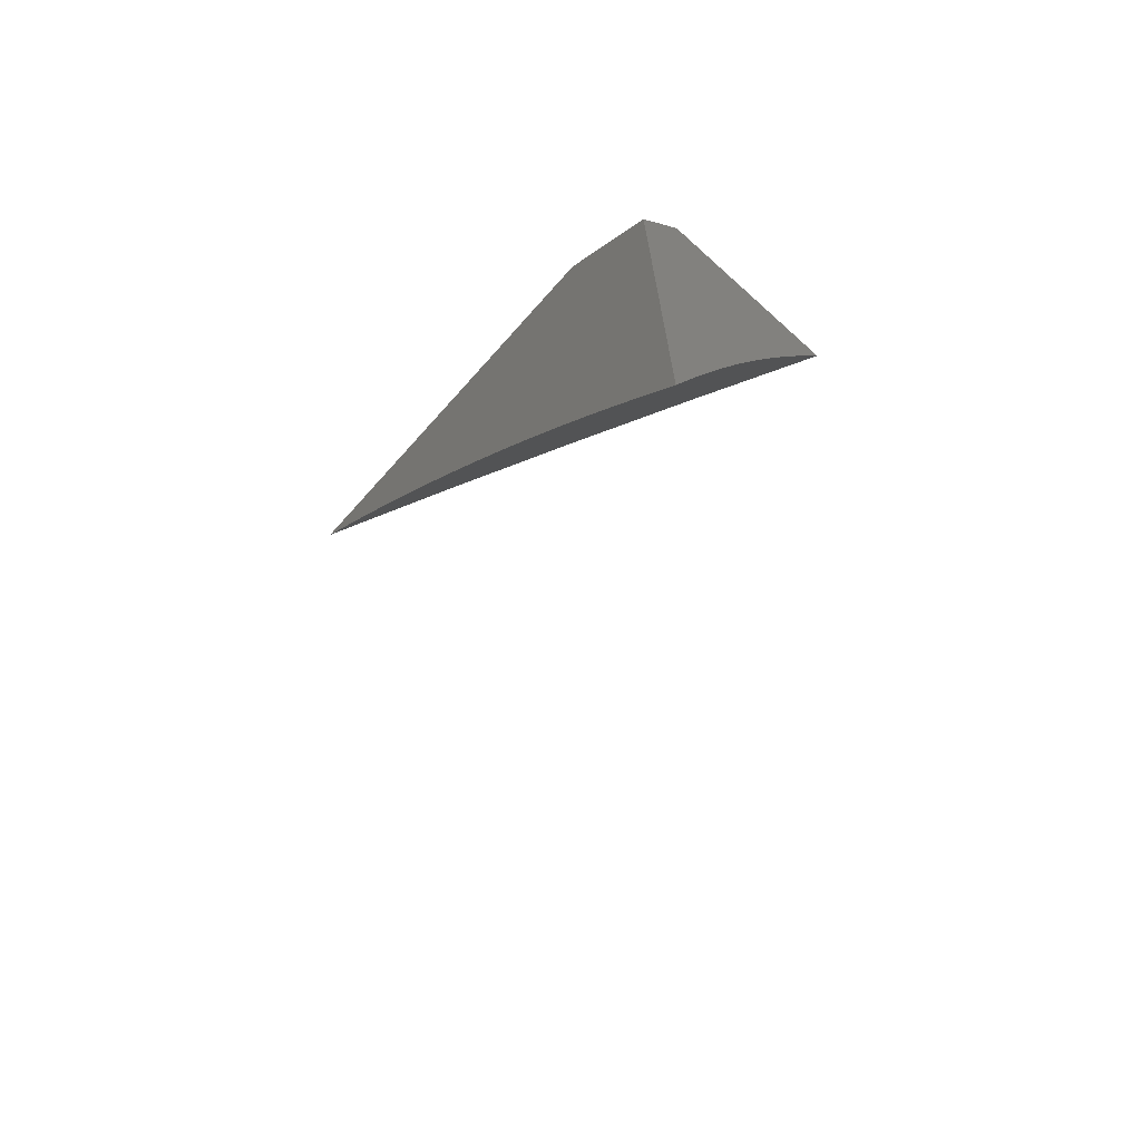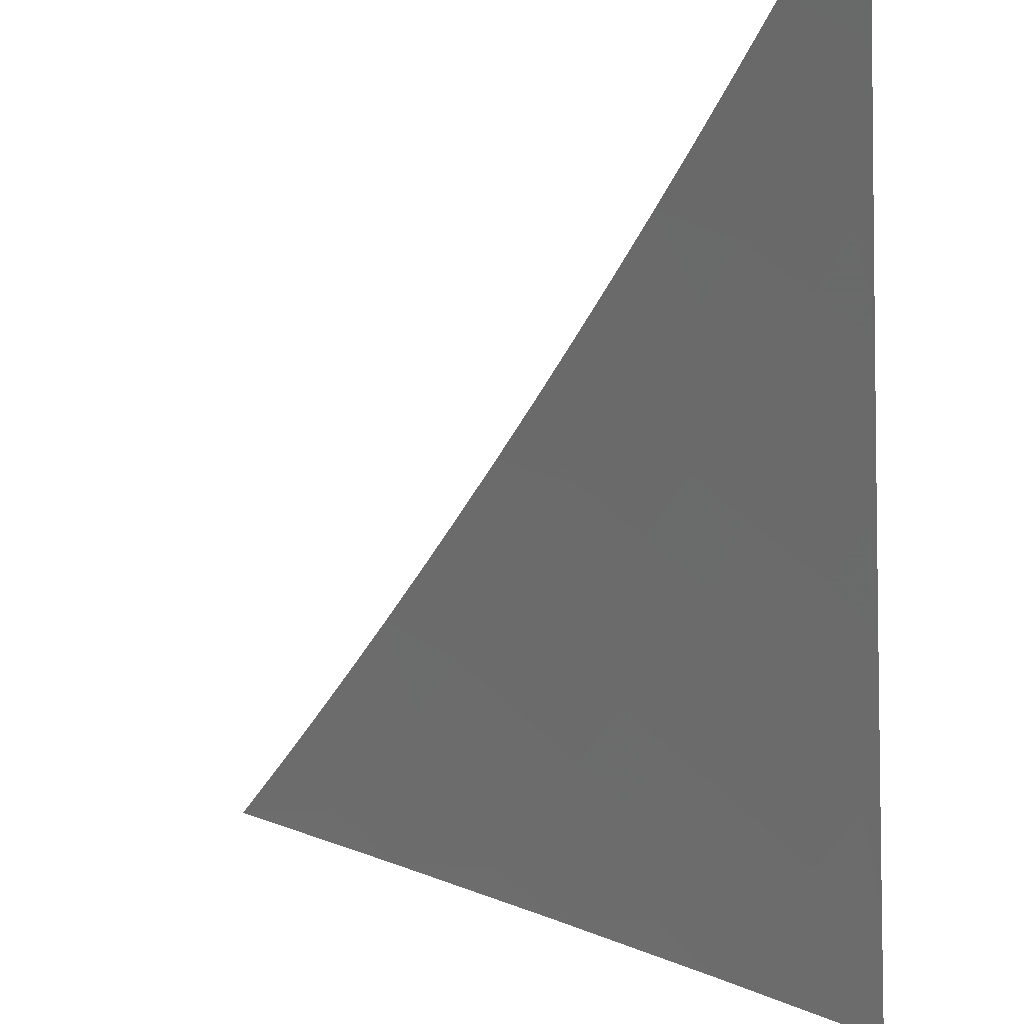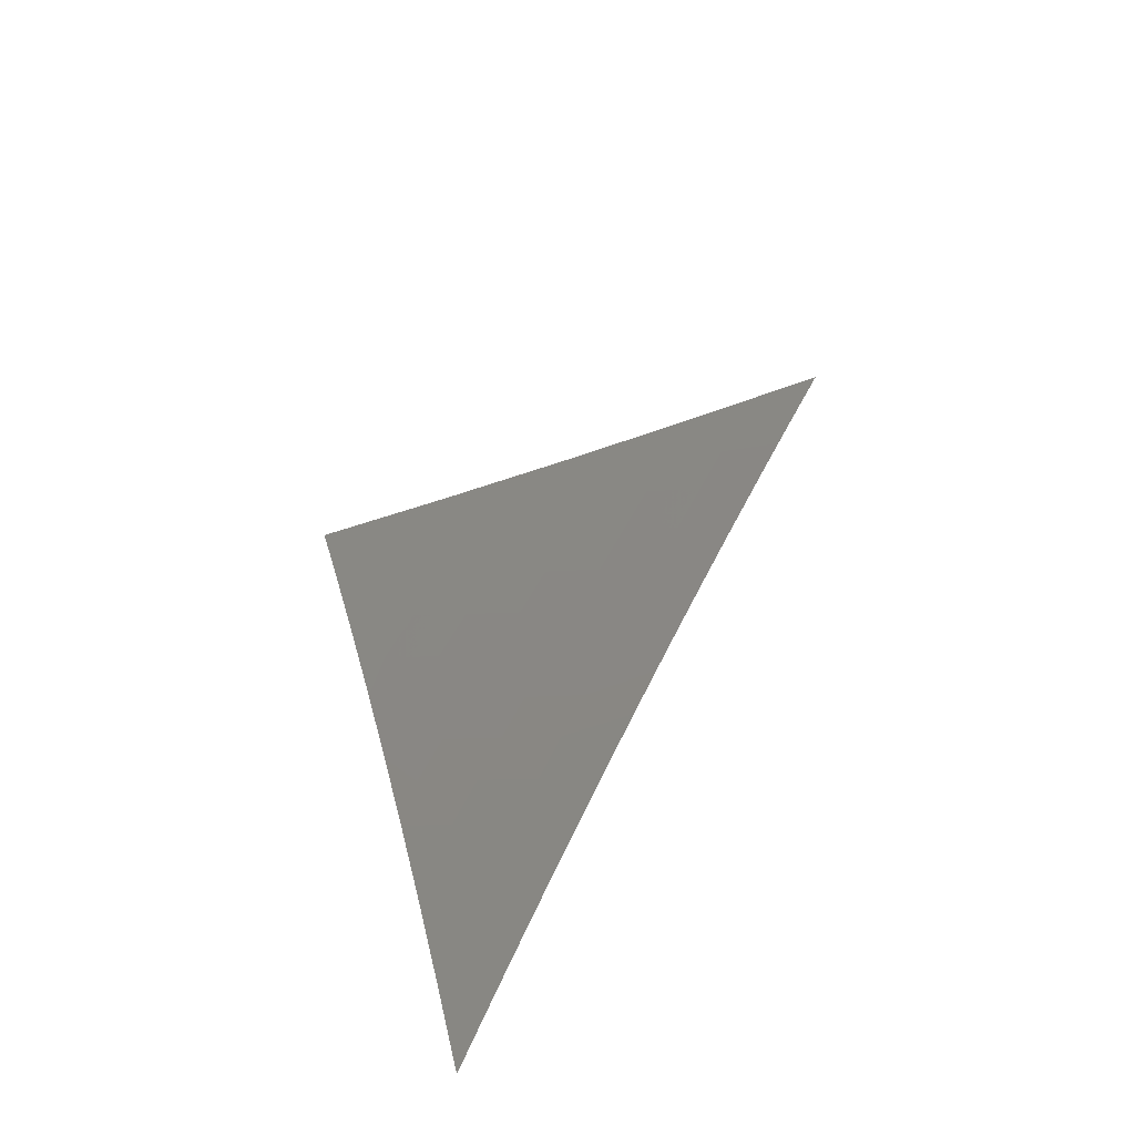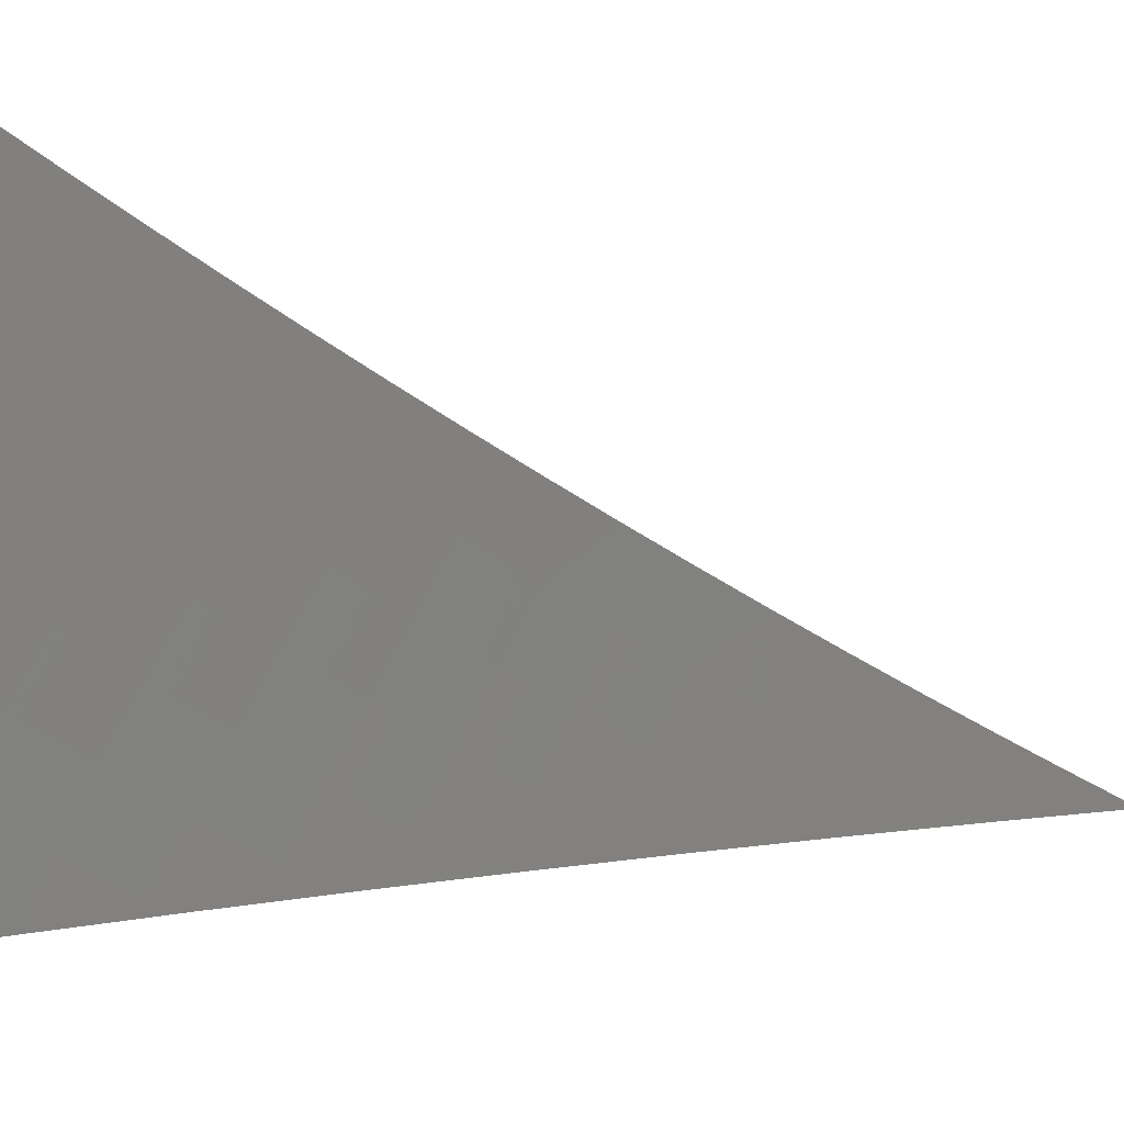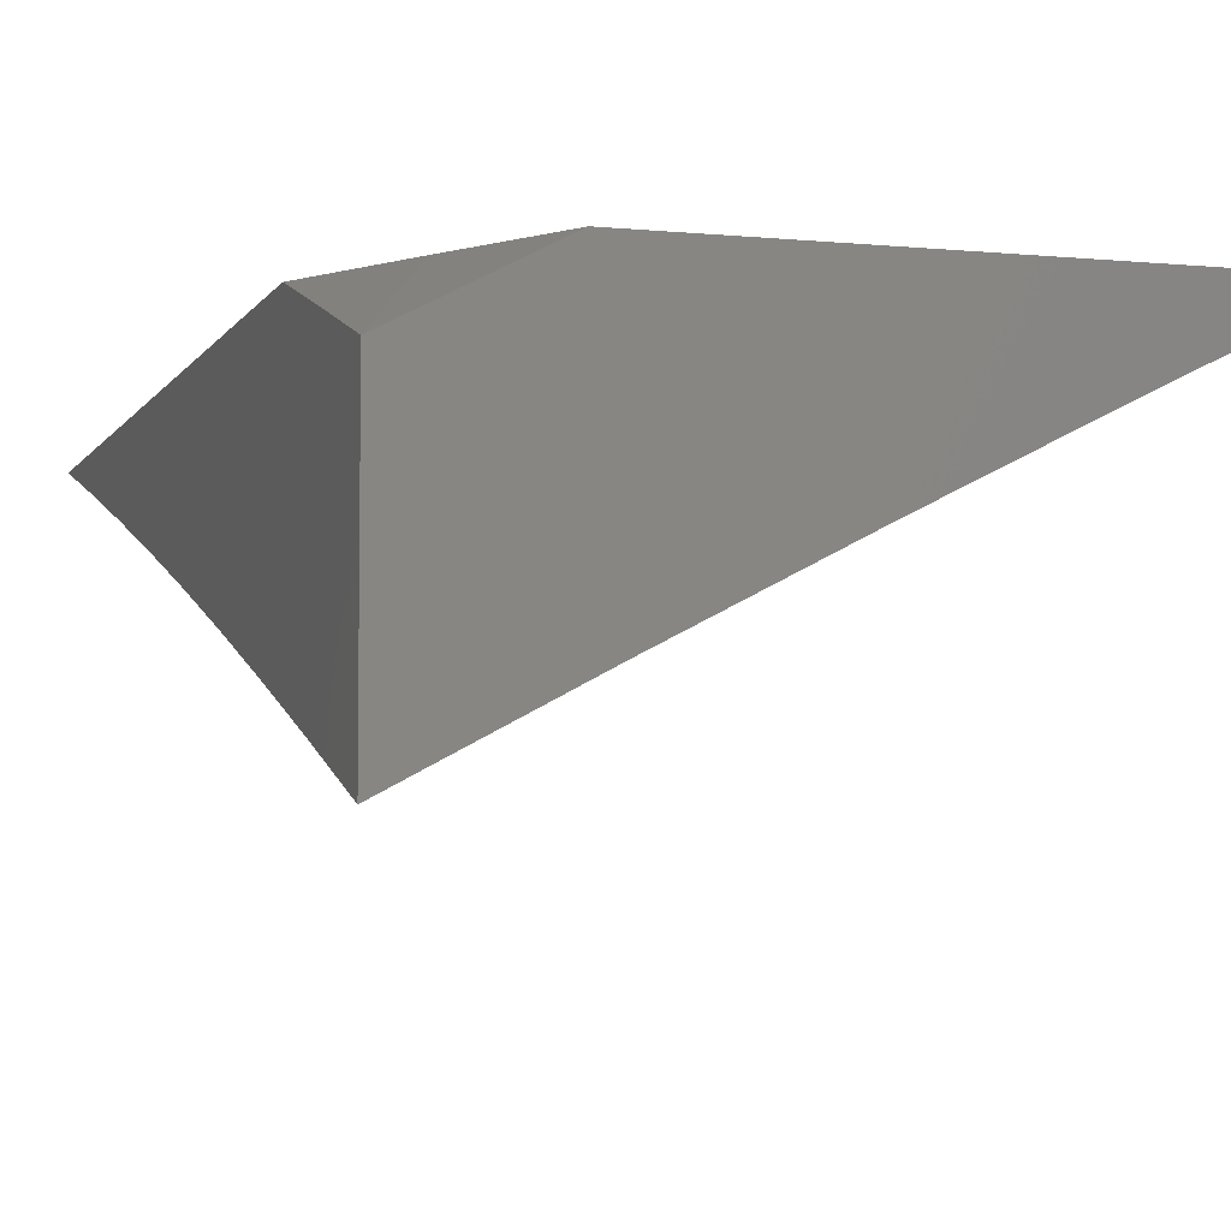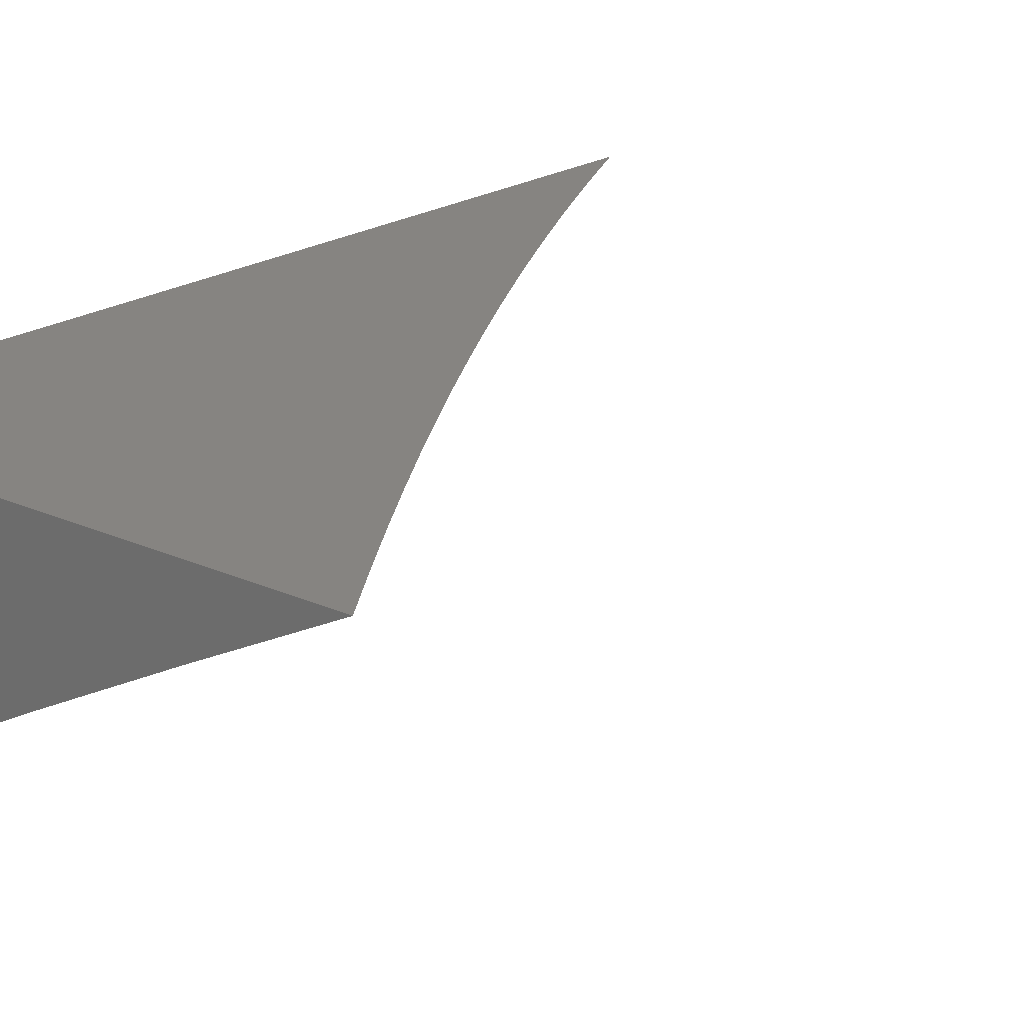
<metadata>
{"format":"stl","ext":"stl","renderer":"f3d","projection":"perspective","resolution":1024,"background":"white","views":[{"elev":-71.9,"azim":48.1,"up":"+Y"},{"elev":-48.2,"azim":3.8,"up":"+Z"},{"elev":-73.8,"azim":-134.4,"up":"+Y"},{"elev":-58.0,"azim":-94.9,"up":"+Z"},{"elev":-5.6,"azim":162.7,"up":"+Z"},{"elev":20.7,"azim":-140.5,"up":"+Z"}]}
</metadata>
<code>
# stl→obj: 85 verts, 166 faces
v 4.919 3 10
v 4.96 2.935 10
v 5 3 9.957
v 5 2.935 9.979
v 5 2.869 10
v 5 2.322 10
v 4.978 2.366 10
v 5 2.408 9.977
v 4.956 2.41 10
v 4.997 2.422 9.975
v 4.976 2.463 9.975
v 5 2.493 9.954
v 4.954 2.504 9.975
v 4.991 2.523 9.951
v 4.969 2.564 9.951
v 5 2.578 9.93
v 4.947 2.605 9.951
v 4.983 2.624 9.925
v 4.961 2.665 9.925
v 5 2.663 9.905
v 4.997 2.685 9.9
v 5 2.748 9.879
v 4.973 2.726 9.9
v 4.947 2.772 9.9
v 4.937 2.706 9.925
v 4.911 2.752 9.925
v 4.901 2.686 9.951
v 4.875 2.732 9.951
v 4.865 2.666 9.975
v 4.839 2.712 9.975
v 4.816 2.669 10
v 4.791 2.711 10
v 4.934 2.454 10
v 4.911 2.497 10
v 4.933 2.545 9.975
v 4.888 2.54 10
v 4.91 2.586 9.975
v 4.924 2.646 9.951
v 4.864 2.583 10
v 4.888 2.626 9.975
v 4.84 2.626 10
v 4.812 2.757 9.975
v 4.766 2.753 10
v 4.785 2.802 9.975
v 4.74 2.795 10
v 4.757 2.846 9.975
v 4.715 2.836 10
v 4.729 2.891 9.975
v 4.688 2.878 10
v 4.7 2.935 9.975
v 4.662 2.919 10
v 4.671 2.979 9.975
v 4.635 2.959 10
v 4.607 3 10
v 4.706 3 9.951
v 4.805 3 9.901
v 4.77 2.979 9.925
v 4.735 2.957 9.951
v 4.764 2.912 9.951
v 4.903 3 9.849
v 4.87 2.977 9.875
v 4.835 2.955 9.9
v 4.799 2.934 9.925
v 4.828 2.889 9.925
v 4.793 2.867 9.951
v 4.82 2.822 9.951
v 4.905 2.998 9.849
v 5 3 9.797
v 4.969 2.973 9.823
v 4.998 2.926 9.823
v 4.962 2.906 9.849
v 5 2.916 9.825
v 4.991 2.859 9.849
v 5 2.832 9.853
v 4.955 2.839 9.875
v 4.983 2.792 9.875
v 4.848 2.777 9.951
v 4.884 2.798 9.925
v 4.856 2.843 9.925
v 4.919 2.818 9.9
v 4.892 2.864 9.9
v 4.863 2.91 9.9
v 4.927 2.885 9.875
v 4.934 2.952 9.849
v 4.899 2.931 9.875
f 1 2 3
f 3 2 4
f 4 2 5
f 6 7 8
f 8 7 9
f 8 9 10
f 10 9 11
f 10 11 12
f 12 11 13
f 12 13 14
f 14 13 15
f 14 15 16
f 16 15 17
f 16 17 18
f 18 17 19
f 18 19 20
f 20 19 21
f 20 21 22
f 22 21 23
f 22 23 24
f 24 23 25
f 24 25 26
f 26 25 27
f 26 27 28
f 28 27 29
f 28 29 30
f 30 29 31
f 30 31 32
f 9 33 11
f 11 33 13
f 33 34 13
f 13 34 35
f 13 35 15
f 15 35 17
f 34 36 35
f 35 36 37
f 35 37 17
f 17 37 38
f 17 38 19
f 19 38 25
f 19 25 23
f 36 39 37
f 37 39 40
f 37 40 38
f 38 40 27
f 38 27 25
f 39 41 40
f 40 41 29
f 40 29 27
f 41 31 29
f 30 32 42
f 42 32 43
f 42 43 44
f 44 43 45
f 44 45 46
f 46 45 47
f 46 47 48
f 48 47 49
f 48 49 50
f 50 49 51
f 50 51 52
f 52 51 53
f 52 53 54
f 54 55 52
f 52 55 50
f 56 57 55
f 55 57 58
f 55 58 50
f 50 58 59
f 50 59 48
f 48 59 46
f 60 61 56
f 56 61 62
f 56 62 63
f 63 62 64
f 63 64 65
f 65 64 66
f 65 66 44
f 44 66 42
f 61 60 67
f 67 60 68
f 67 68 69
f 69 68 70
f 69 70 71
f 71 70 72
f 71 72 73
f 73 72 74
f 73 74 75
f 75 74 76
f 75 76 24
f 24 76 22
f 68 72 70
f 74 22 76
f 20 16 18
f 16 12 14
f 12 8 10
f 23 21 19
f 28 30 77
f 77 30 42
f 77 42 66
f 26 28 78
f 78 28 77
f 78 77 79
f 79 77 66
f 79 66 64
f 24 26 80
f 80 26 78
f 80 78 81
f 81 78 79
f 81 79 82
f 82 79 64
f 82 64 62
f 24 80 75
f 75 80 83
f 75 83 71
f 71 83 84
f 71 84 69
f 69 84 67
f 83 80 81
f 71 73 75
f 83 81 85
f 85 81 82
f 85 82 61
f 61 82 62
f 44 46 65
f 65 46 59
f 65 59 63
f 63 59 58
f 63 58 57
f 67 84 85
f 85 84 83
f 67 85 61
f 57 56 63
f 4 20 3
f 3 20 22
f 3 22 74
f 4 5 20
f 20 5 16
f 16 5 12
f 12 5 8
f 8 5 6
f 74 72 3
f 3 72 68
f 2 41 5
f 5 41 39
f 5 39 36
f 1 32 2
f 2 32 31
f 2 31 41
f 54 53 1
f 1 53 51
f 1 51 49
f 49 47 1
f 1 47 45
f 1 45 43
f 43 32 1
f 36 34 5
f 5 34 33
f 5 33 9
f 9 7 5
f 5 7 6
f 3 56 1
f 1 56 55
f 1 55 54
f 68 60 3
f 3 60 56

</code>
